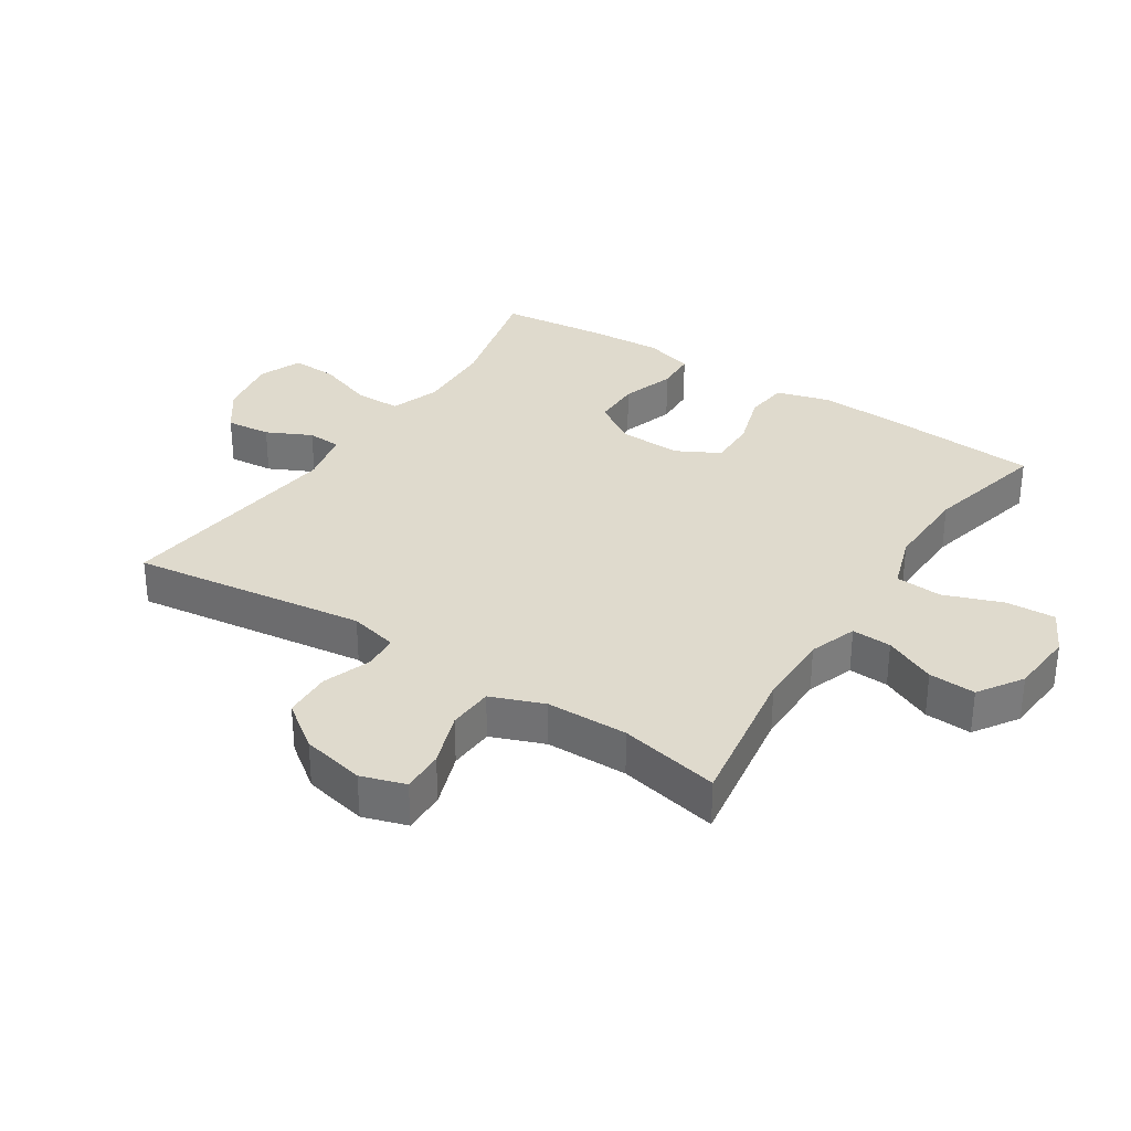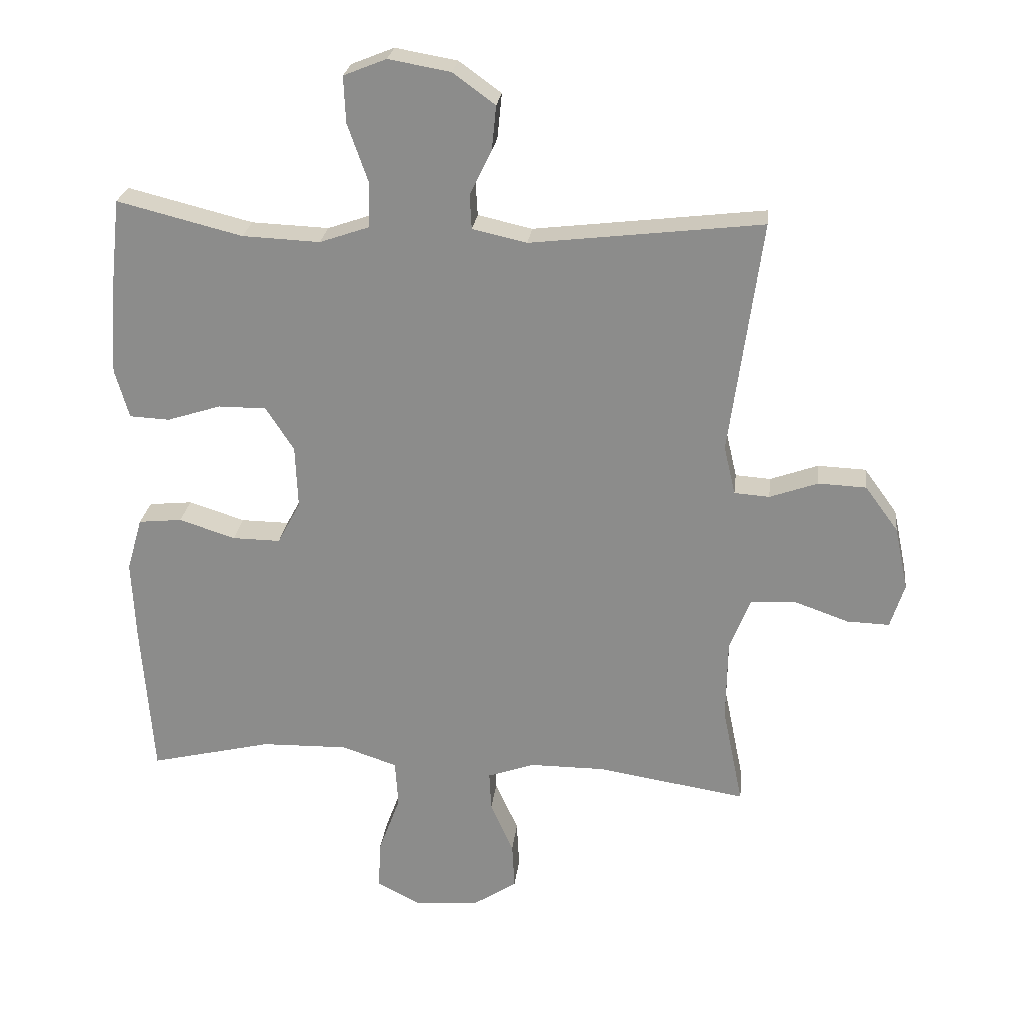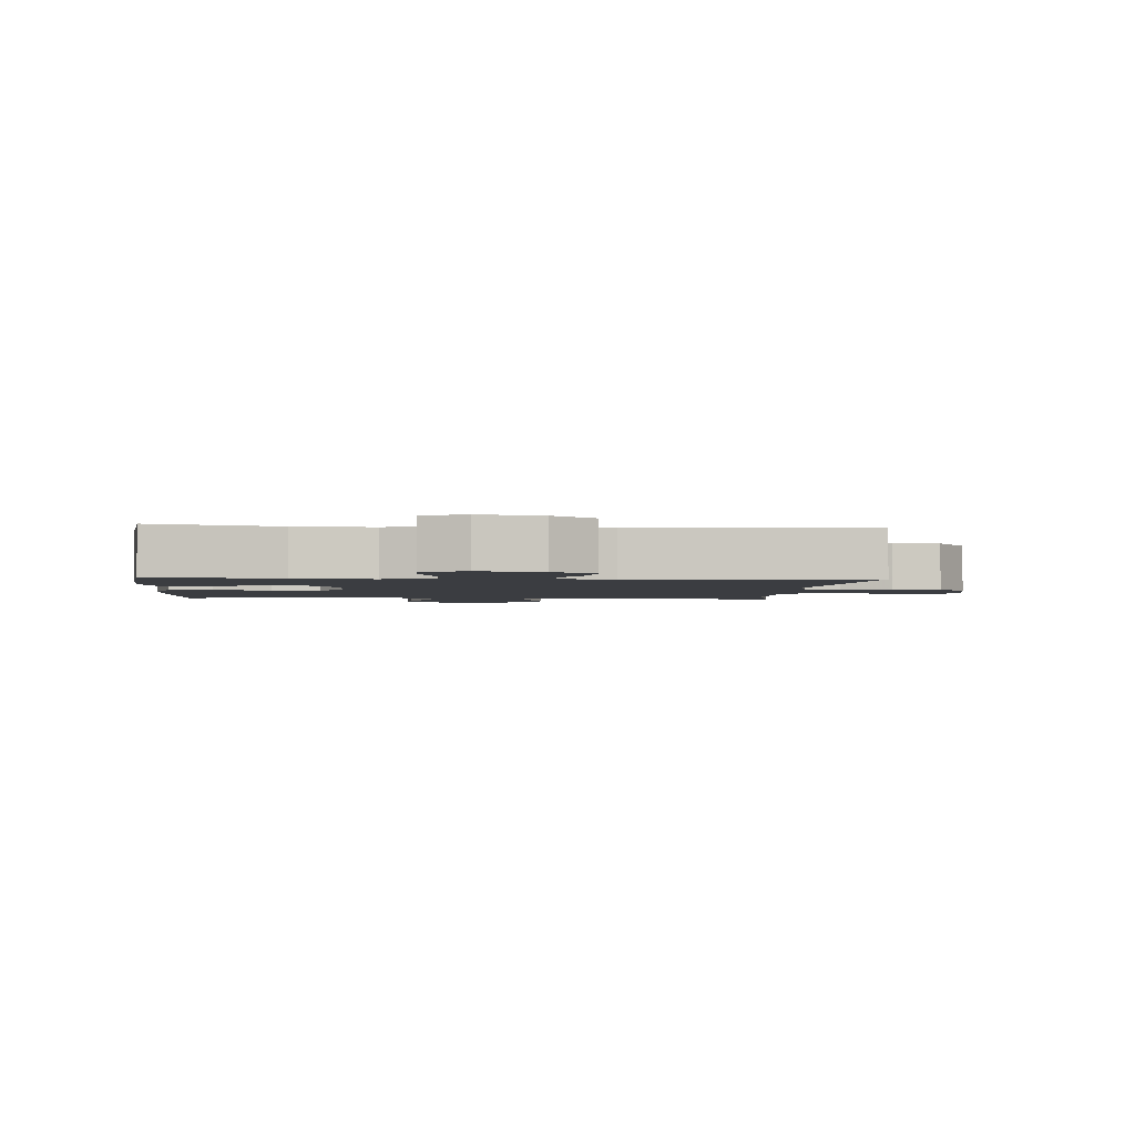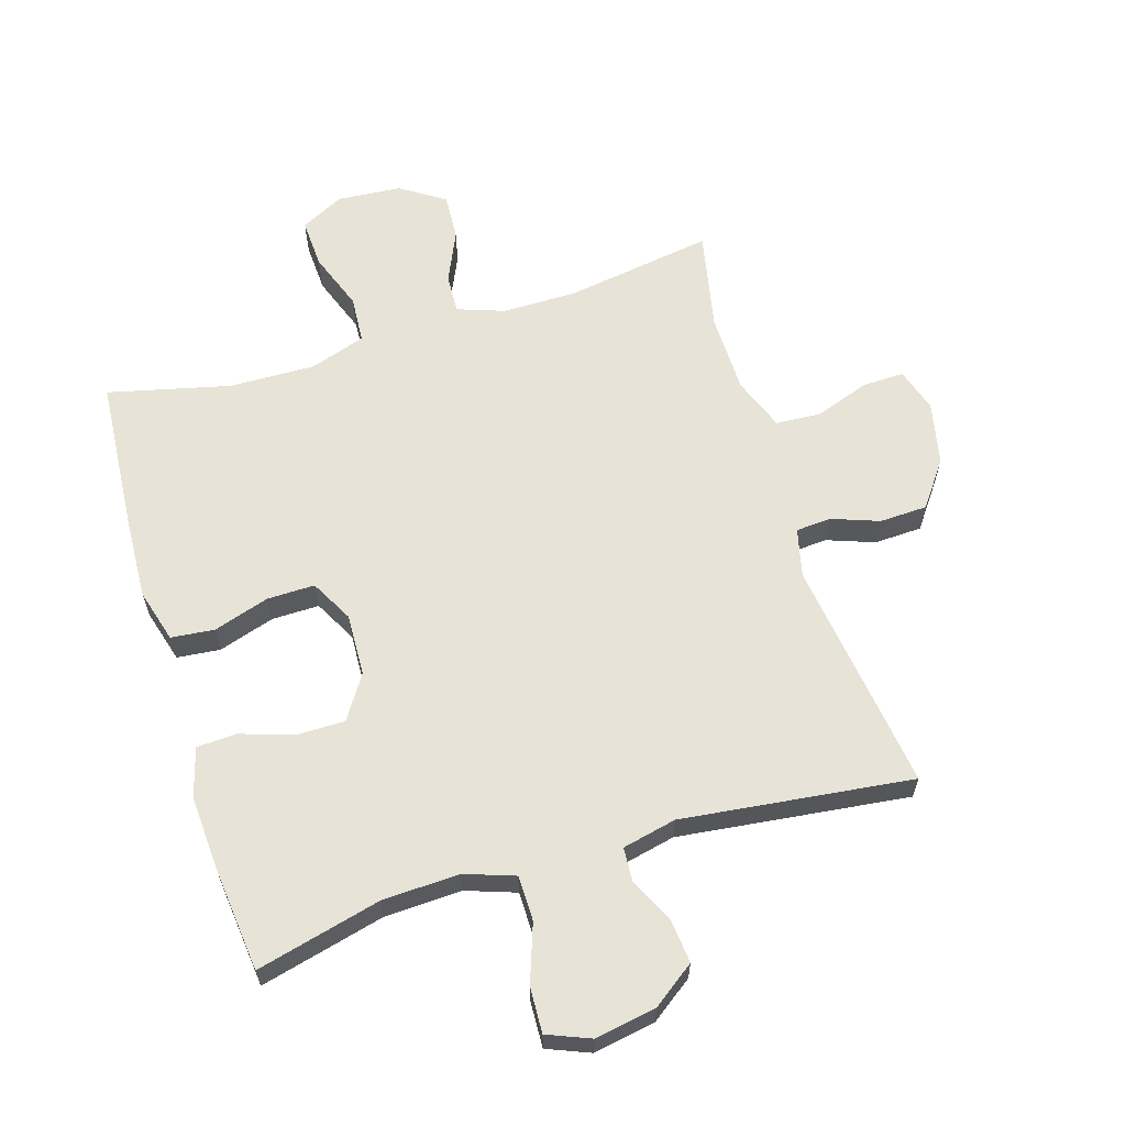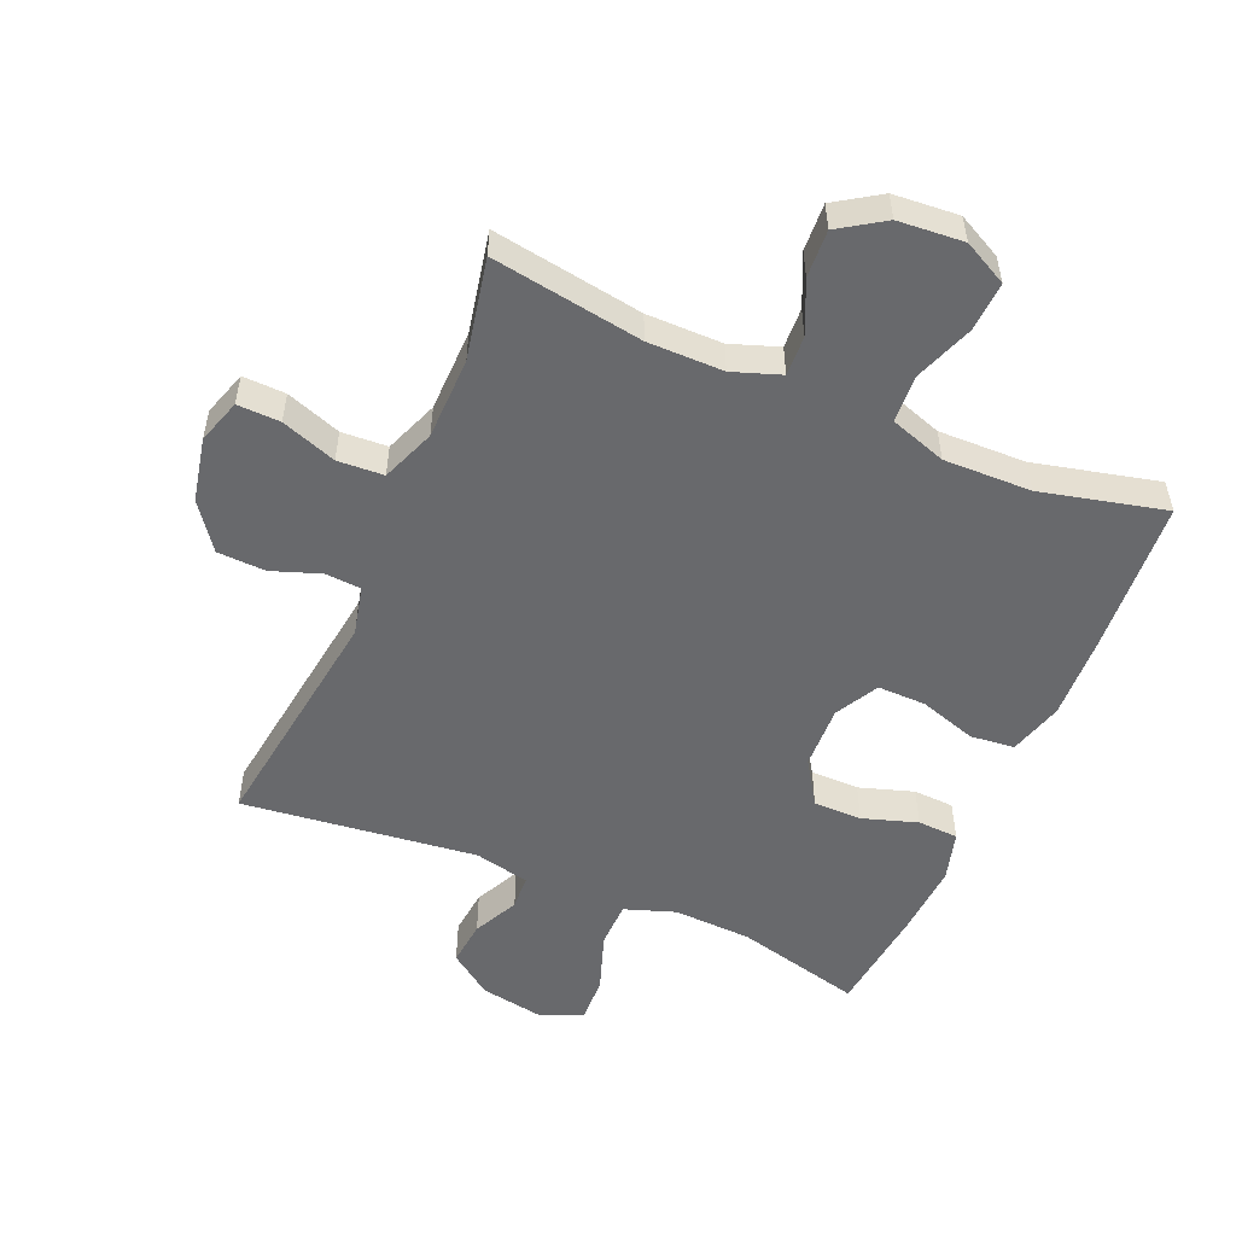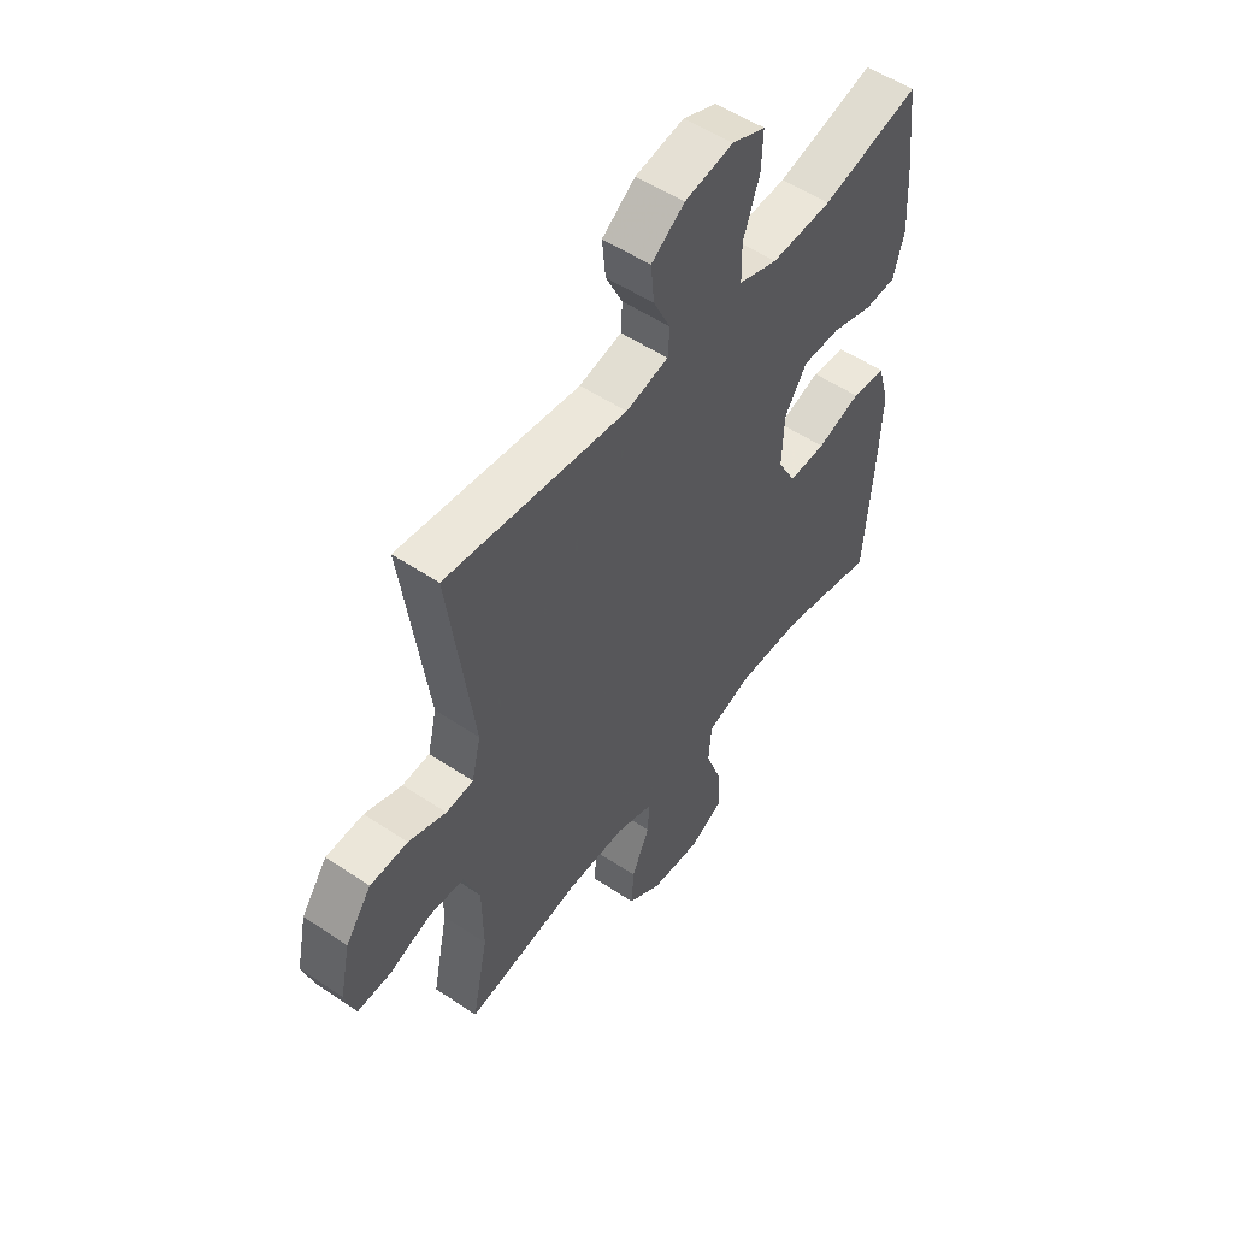
<metadata>
{"format":"obj","ext":"obj","renderer":"f3d","projection":"perspective","resolution":1024,"background":"white","views":[{"elev":32.6,"azim":123.1,"up":"+Y"},{"elev":24.8,"azim":6.7,"up":"+Z"},{"elev":-2.3,"azim":-4.9,"up":"+Y"},{"elev":62.4,"azim":-17.0,"up":"+Y"},{"elev":-52.8,"azim":156.8,"up":"+Y"},{"elev":53.1,"azim":125.8,"up":"+Z"}]}
</metadata>
<code>
v -0.5 0.07 0.5
v -0.304 0.07 0.451
v -0.183 0.07 0.446
v -0.105 0.07 0.473
v -0.104 0.07 0.544
v -0.136 0.07 0.635
v -0.139 0.07 0.707
v -0.072 0.07 0.734
v 0.025 0.07 0.717
v 0.091 0.07 0.669
v 0.084 0.07 0.599
v 0.05 0.07 0.529
v 0.053 0.07 0.476
v 0.138 0.07 0.457
v 0.5 0.07 0.5
v 0.45 0.07 0.133
v 0.468 0.07 0.057
v 0.523 0.07 0.053
v 0.598 0.07 0.08
v 0.673 0.07 0.077
v 0.725 0.07 0.006
v 0.746 0.07 -0.093
v 0.724 0.07 -0.162
v 0.658 0.07 -0.16
v 0.573 0.07 -0.13
v 0.502 0.07 -0.134
v 0.47 0.07 -0.217
v 0.468 0.07 -0.344
v 0.5 0.07 -0.5
v 0.267 0.07 -0.463
v 0.15 0.07 -0.463
v 0.076 0.07 -0.489
v 0.079 0.07 -0.551
v 0.115 0.07 -0.631
v 0.119 0.07 -0.704
v 0.05 0.07 -0.749
v -0.051 0.07 -0.757
v -0.119 0.07 -0.722
v -0.115 0.07 -0.645
v -0.081 0.07 -0.553
v -0.086 0.07 -0.48
v -0.173 0.07 -0.451
v -0.308 0.07 -0.454
v -0.5 0.07 -0.5
v -0.518 0.07 -0.257
v -0.524 0.07 -0.13
v -0.5 0.07 -0.046
v -0.432 0.07 -0.039
v -0.344 0.07 -0.067
v -0.269 0.07 -0.068
v -0.233 0.07 -0.001
v -0.237 0.07 0.097
v -0.281 0.07 0.165
v -0.356 0.07 0.165
v -0.44 0.07 0.138
v -0.503 0.07 0.141
v -0.525 0.07 0.218
v -0.518 0.07 0.335
v -0.5 0 0.5
v -0.304 0 0.451
v -0.183 0 0.446
v -0.105 0 0.473
v -0.104 0 0.544
v -0.136 0 0.635
v -0.139 0 0.707
v -0.072 0 0.734
v 0.025 0 0.717
v 0.091 0 0.669
v 0.084 0 0.599
v 0.05 0 0.529
v 0.053 0 0.476
v 0.138 0 0.457
v 0.5 0 0.5
v 0.45 0 0.133
v 0.468 0 0.057
v 0.523 0 0.053
v 0.598 0 0.08
v 0.673 0 0.077
v 0.725 0 0.006
v 0.746 0 -0.093
v 0.724 0 -0.162
v 0.658 0 -0.16
v 0.573 0 -0.13
v 0.502 0 -0.134
v 0.47 0 -0.217
v 0.468 0 -0.344
v 0.5 0 -0.5
v 0.267 0 -0.463
v 0.15 0 -0.463
v 0.076 0 -0.489
v 0.079 0 -0.551
v 0.115 0 -0.631
v 0.119 0 -0.704
v 0.05 0 -0.749
v -0.051 0 -0.757
v -0.119 0 -0.722
v -0.115 0 -0.645
v -0.081 0 -0.553
v -0.086 0 -0.48
v -0.173 0 -0.451
v -0.308 0 -0.454
v -0.5 0 -0.5
v -0.518 0 -0.257
v -0.524 0 -0.13
v -0.5 0 -0.046
v -0.432 0 -0.039
v -0.344 0 -0.067
v -0.269 0 -0.068
v -0.233 0 -0.001
v -0.237 0 0.097
v -0.281 0 0.165
v -0.356 0 0.165
v -0.44 0 0.138
v -0.503 0 0.141
v -0.525 0 0.218
v -0.518 0 0.335
f 57 58 1 2
f 54 55 56 57
f 53 54 57 2
f 52 53 2 3
f 51 52 3 4
f 46 47 48 49
f 46 49 50
f 43 44 45 46
f 42 43 46 50
f 41 42 50 51
f 37 38 39 40
f 37 40 41
f 36 37 41
f 33 34 35 36
f 32 33 36 41
f 31 32 41 51
f 28 29 30
f 27 28 30 31
f 26 27 31 51
f 22 23 24 25
f 18 19 20 21
f 17 18 21 22
f 14 15 16
f 13 14 16 17
f 9 10 11 12
f 9 12 13
f 8 9 13
f 5 6 7 8
f 4 5 8 13
f 51 4 13 17
f 25 26 51
f 17 22 25 51
f 60 59 116 115
f 115 114 113 112
f 60 115 112 111
f 61 60 111 110
f 62 61 110 109
f 107 106 105 104
f 108 107 104
f 104 103 102 101
f 108 104 101 100
f 109 108 100 99
f 98 97 96 95
f 99 98 95
f 99 95 94
f 94 93 92 91
f 99 94 91 90
f 109 99 90 89
f 88 87 86
f 89 88 86 85
f 109 89 85 84
f 83 82 81 80
f 79 78 77 76
f 80 79 76 75
f 74 73 72
f 75 74 72 71
f 70 69 68 67
f 71 70 67
f 71 67 66
f 66 65 64 63
f 71 66 63 62
f 75 71 62 109
f 109 84 83
f 109 83 80 75
f 1 59 60 2
f 2 60 61 3
f 3 61 62 4
f 4 62 63 5
f 5 63 64 6
f 6 64 65 7
f 7 65 66 8
f 8 66 67 9
f 9 67 68 10
f 10 68 69 11
f 11 69 70 12
f 12 70 71 13
f 13 71 72 14
f 14 72 73 15
f 15 73 74 16
f 16 74 75 17
f 17 75 76 18
f 18 76 77 19
f 19 77 78 20
f 20 78 79 21
f 21 79 80 22
f 22 80 81 23
f 23 81 82 24
f 24 82 83 25
f 25 83 84 26
f 26 84 85 27
f 27 85 86 28
f 28 86 87 29
f 29 87 88 30
f 30 88 89 31
f 31 89 90 32
f 32 90 91 33
f 33 91 92 34
f 34 92 93 35
f 35 93 94 36
f 36 94 95 37
f 37 95 96 38
f 38 96 97 39
f 39 97 98 40
f 40 98 99 41
f 41 99 100 42
f 42 100 101 43
f 43 101 102 44
f 44 102 103 45
f 45 103 104 46
f 46 104 105 47
f 47 105 106 48
f 48 106 107 49
f 49 107 108 50
f 50 108 109 51
f 51 109 110 52
f 52 110 111 53
f 53 111 112 54
f 54 112 113 55
f 55 113 114 56
f 56 114 115 57
f 57 115 116 58
f 58 116 59 1

</code>
